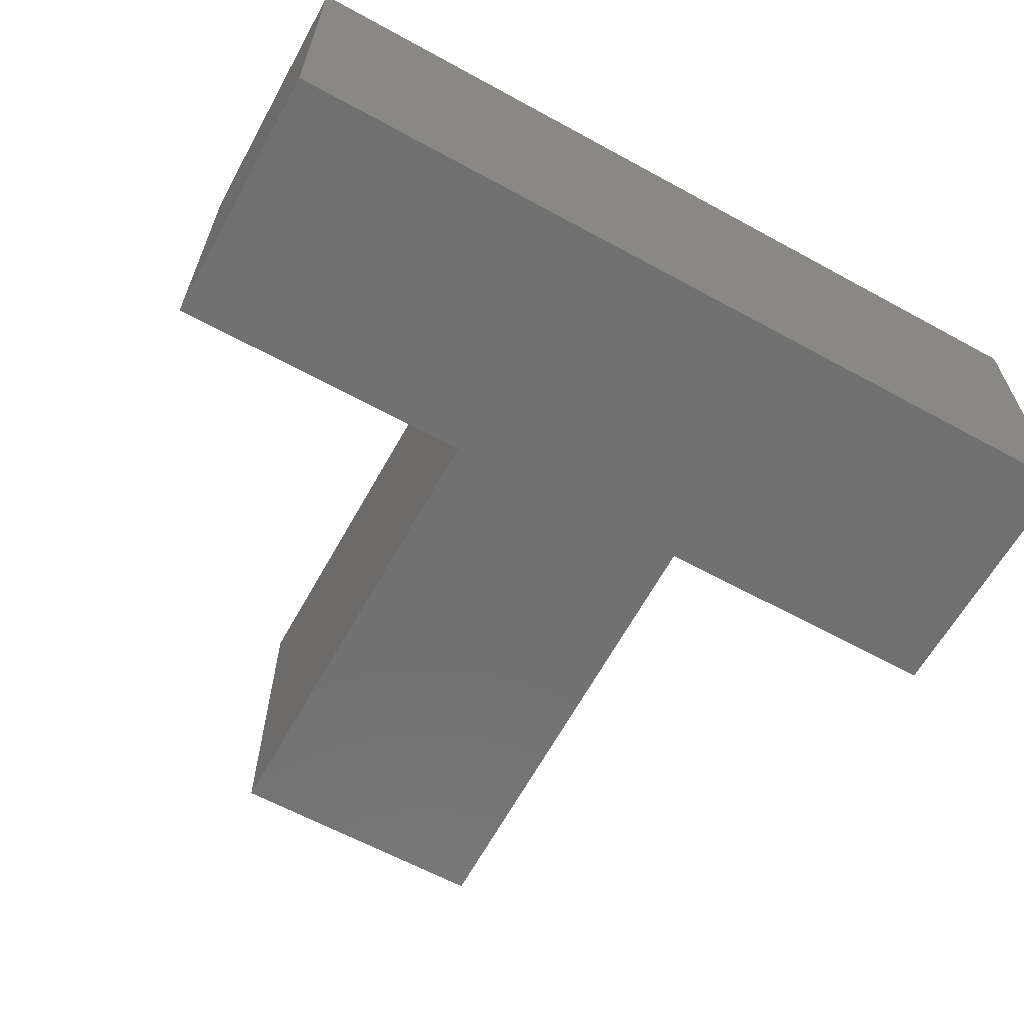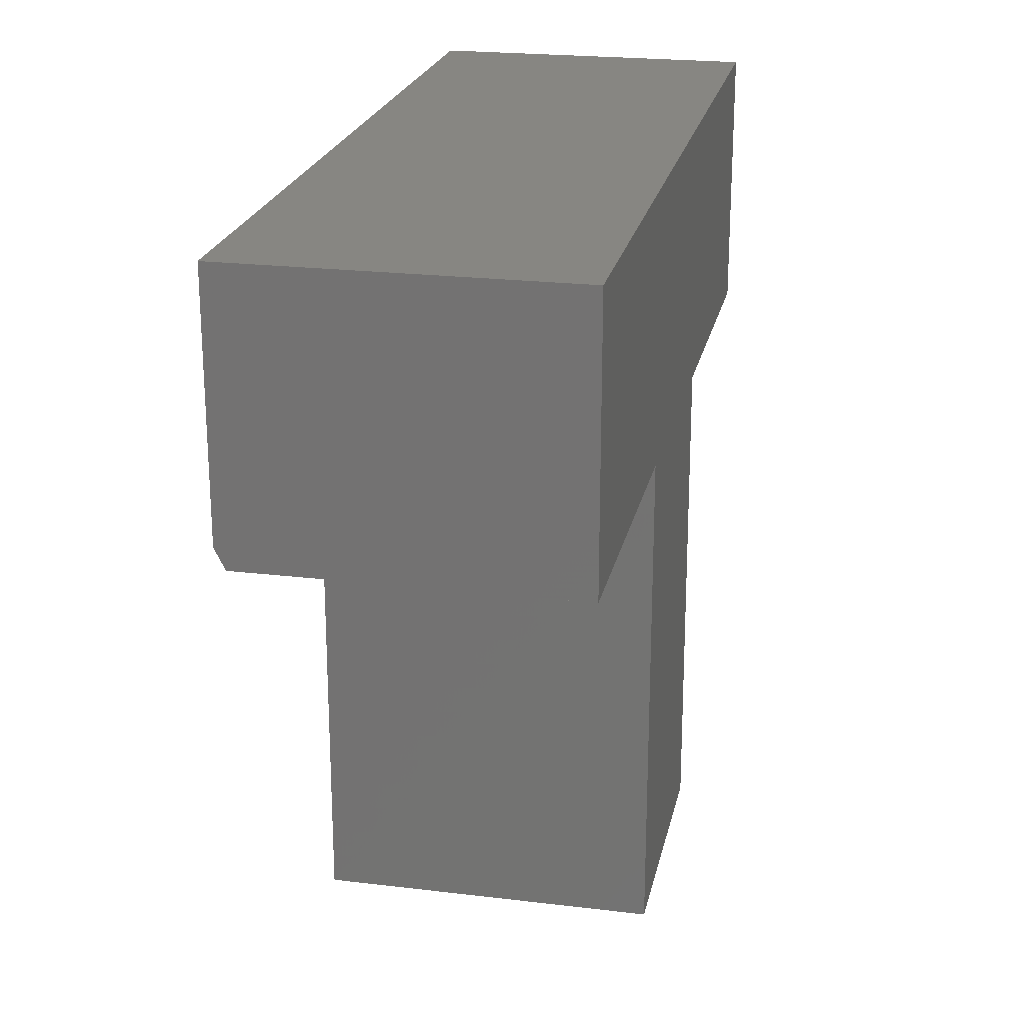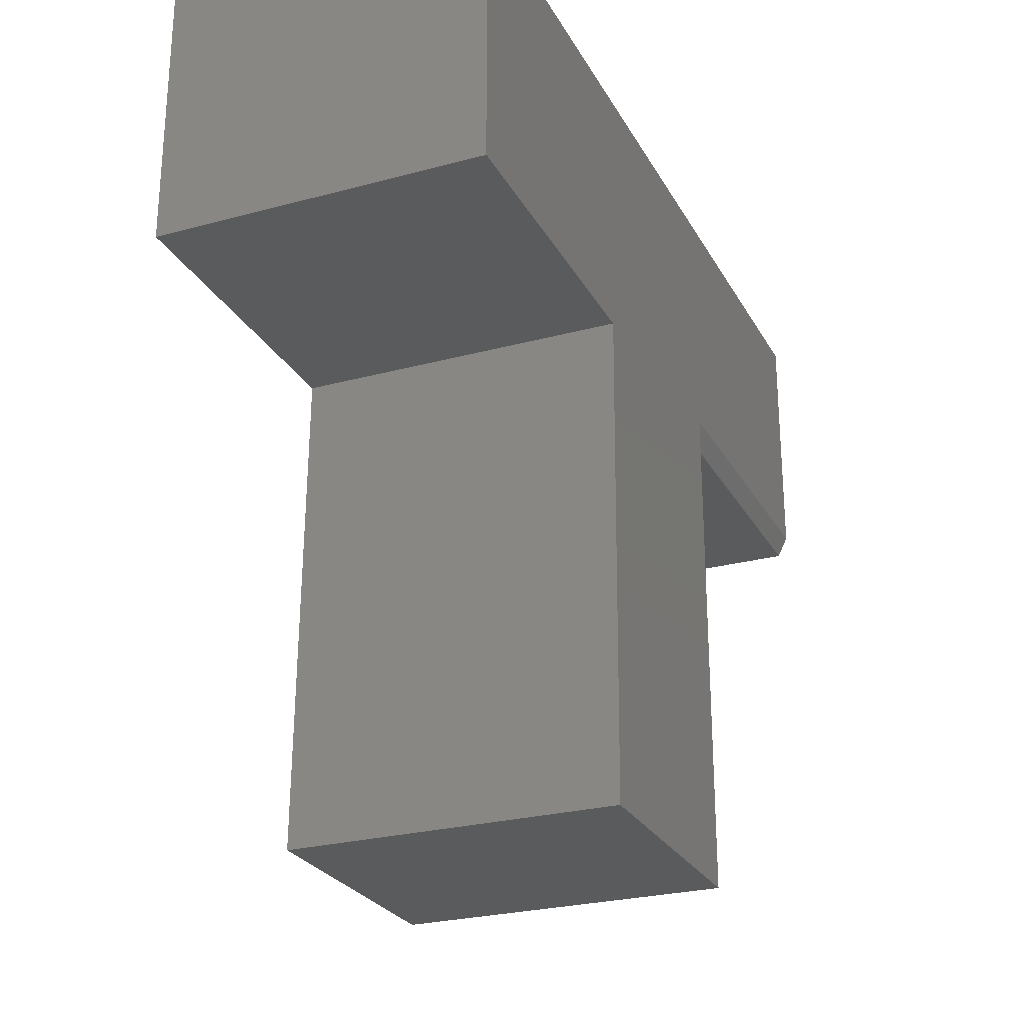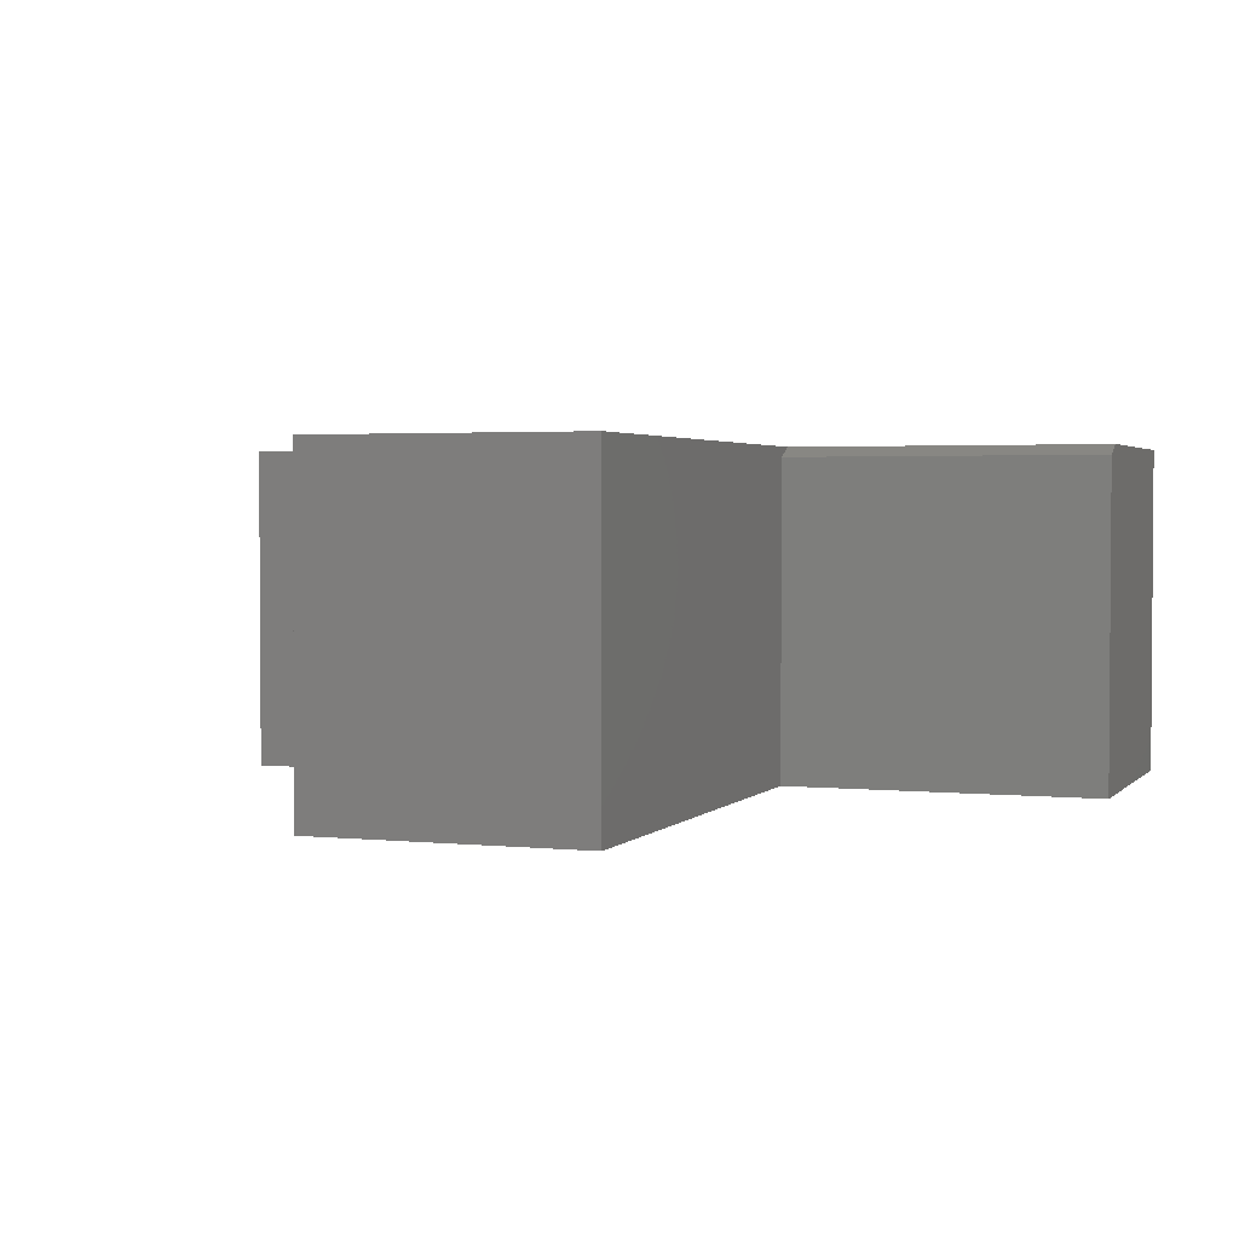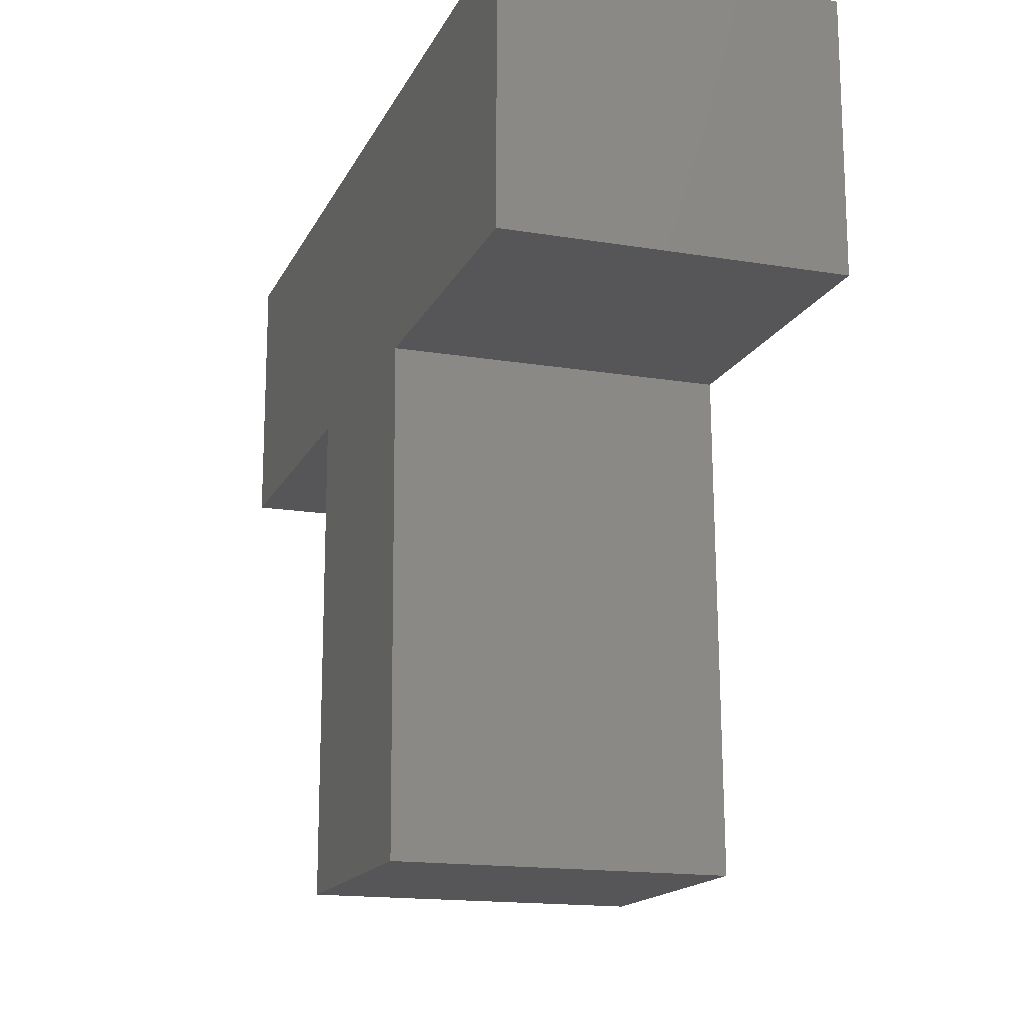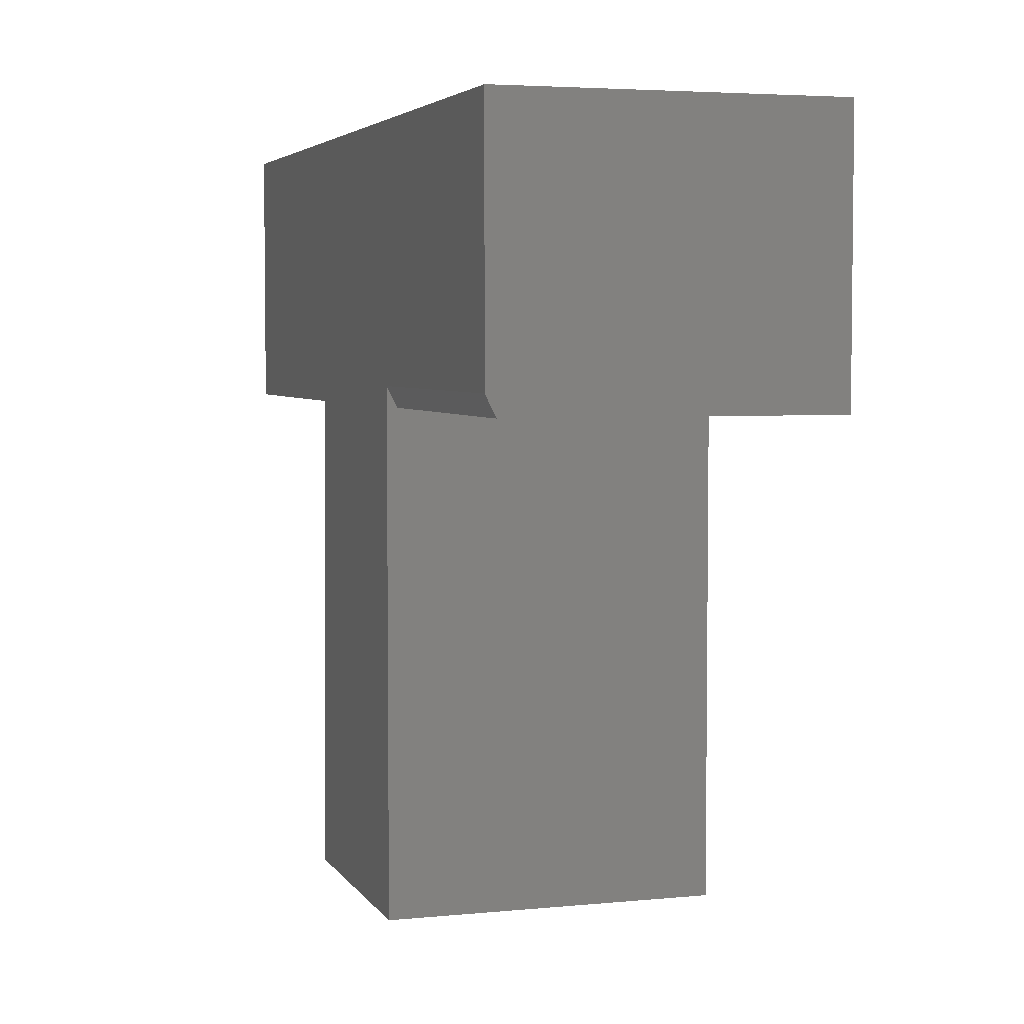
<metadata>
{"format":"stl","ext":"stl","renderer":"f3d","projection":"perspective","resolution":1024,"background":"white","views":[{"elev":-62.7,"azim":-29.0,"up":"+Y"},{"elev":22.4,"azim":-78.2,"up":"+Z"},{"elev":-26.1,"azim":113.1,"up":"+Z"},{"elev":2.5,"azim":-159.8,"up":"+Y"},{"elev":-16.2,"azim":71.2,"up":"+Z"},{"elev":4.3,"azim":-107.7,"up":"+Z"}]}
</metadata>
<code>
# stl→obj: 18 verts, 32 faces
v -0.1753 5.339e-17 -0.7497
v 0.2349 9.893e-17 -0.7497
v -0.1753 -0.5 -0.7497
v 0.2349 -0.5 -0.7497
v -0.6562 2.789e-33 0.4102
v 0.6875 1.492e-16 0.4102
v -0.6562 2.124e-34 0.03125
v -0.1753 5.339e-17 0.03125
v 0.6875 1.492e-16 -8.228e-17
v 0.2207 9.736e-17 -5.37e-17
v -0.6562 -0.5 0
v -0.6562 -0.5 0.4102
v -0.6562 -0.01562 0
v -0.1753 -0.5 -2.945e-17
v -0.1753 -0.01562 -2.945e-17
v 0.6875 -0.5 -8.228e-17
v 0.6875 -0.5 0.4102
v 0.2207 -0.5 -5.37e-17
f 1 2 3
f 3 2 4
f 5 6 7
f 7 6 8
f 6 9 8
f 8 9 10
f 2 1 10
f 10 1 8
f 11 12 13
f 13 12 5
f 13 5 7
f 11 13 14
f 14 13 15
f 3 14 1
f 1 14 15
f 1 15 8
f 9 6 16
f 16 6 17
f 13 7 15
f 15 7 8
f 17 12 11
f 17 11 14
f 17 14 18
f 17 18 16
f 3 4 14
f 14 4 18
f 17 6 12
f 12 6 5
f 18 10 16
f 16 10 9
f 4 2 18
f 18 2 10

</code>
